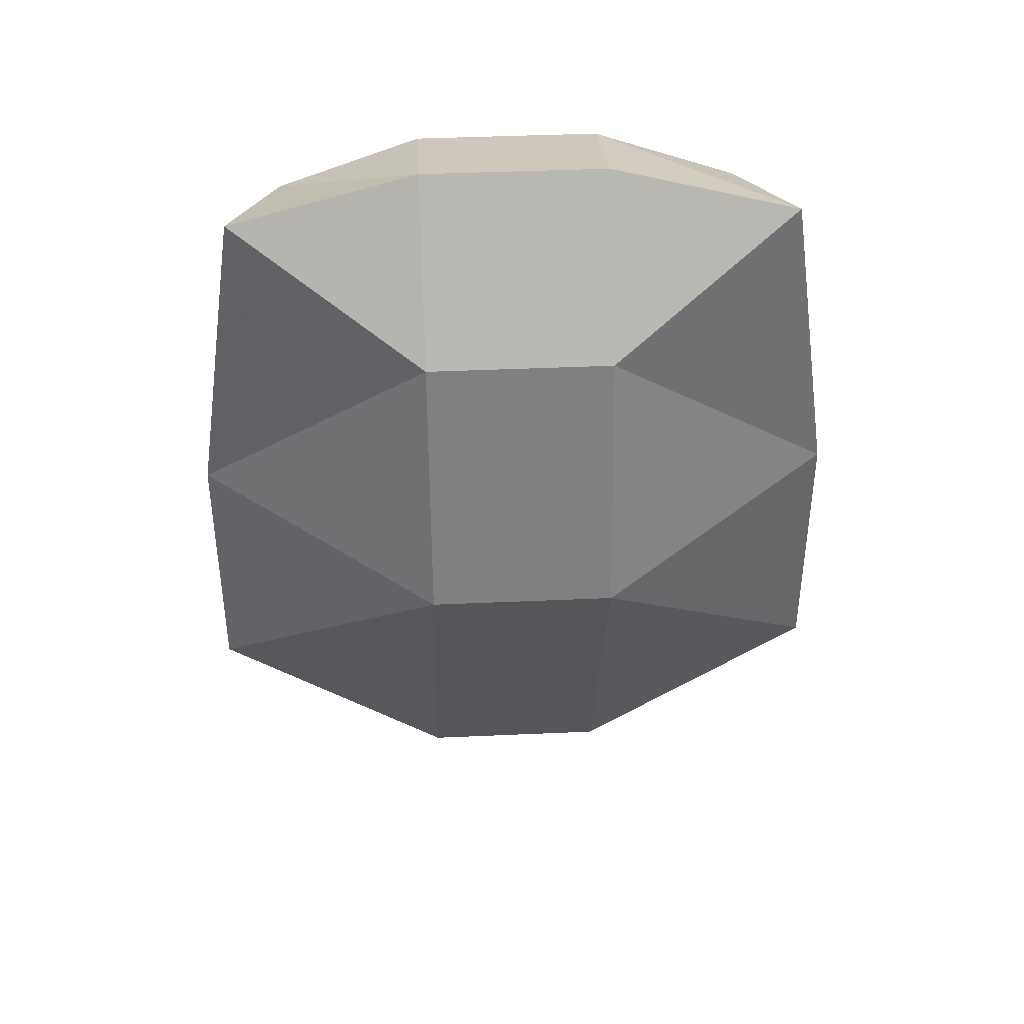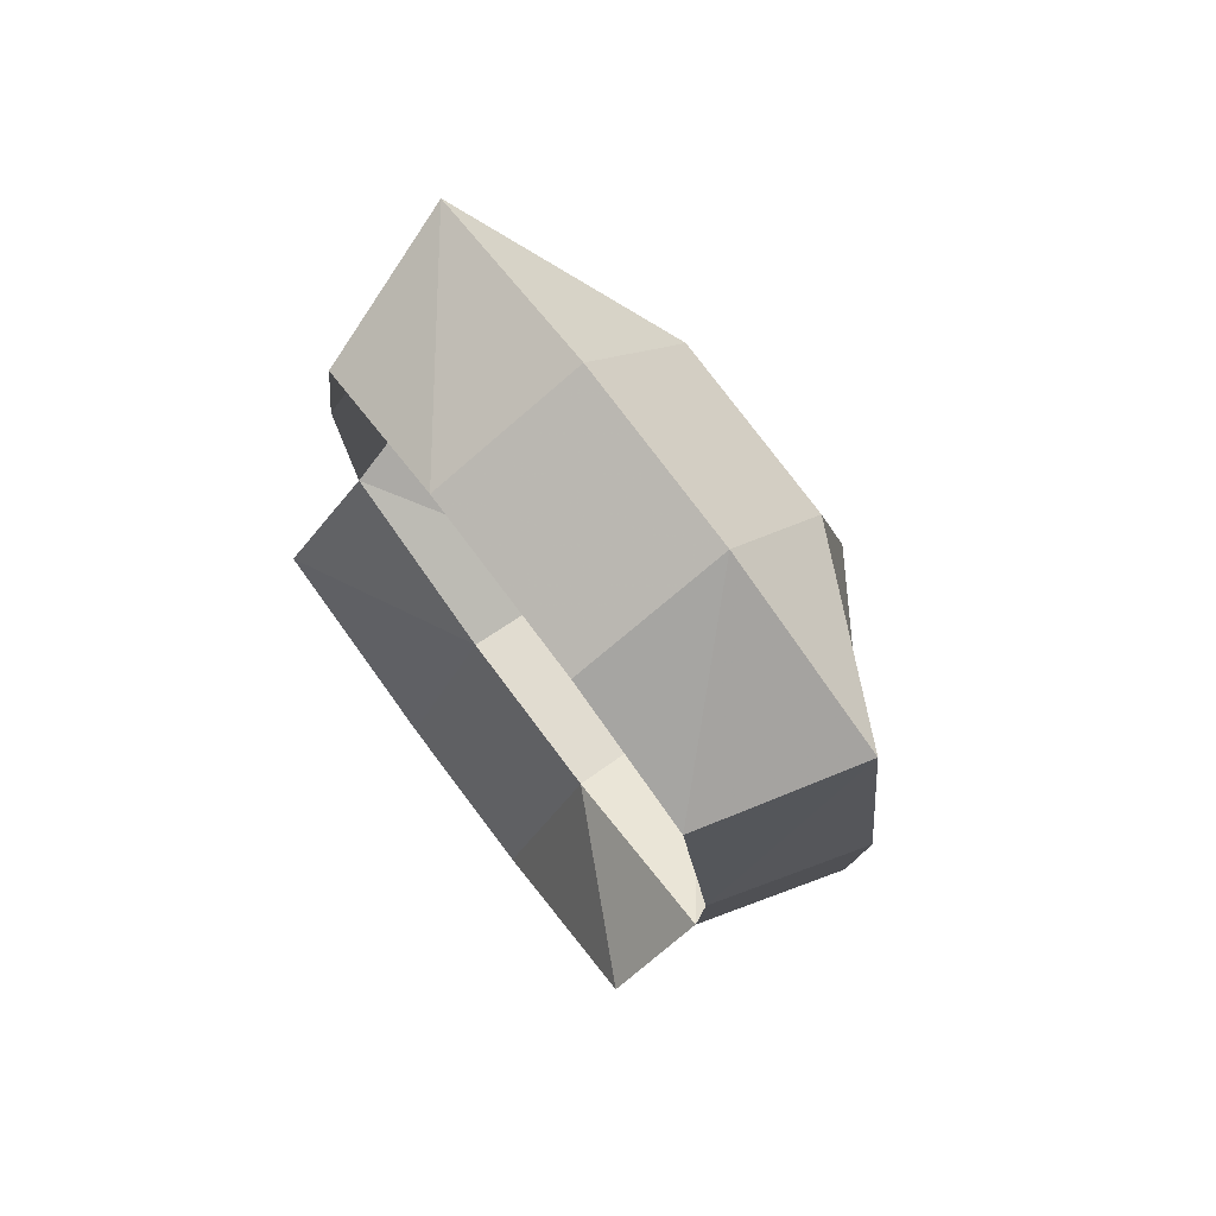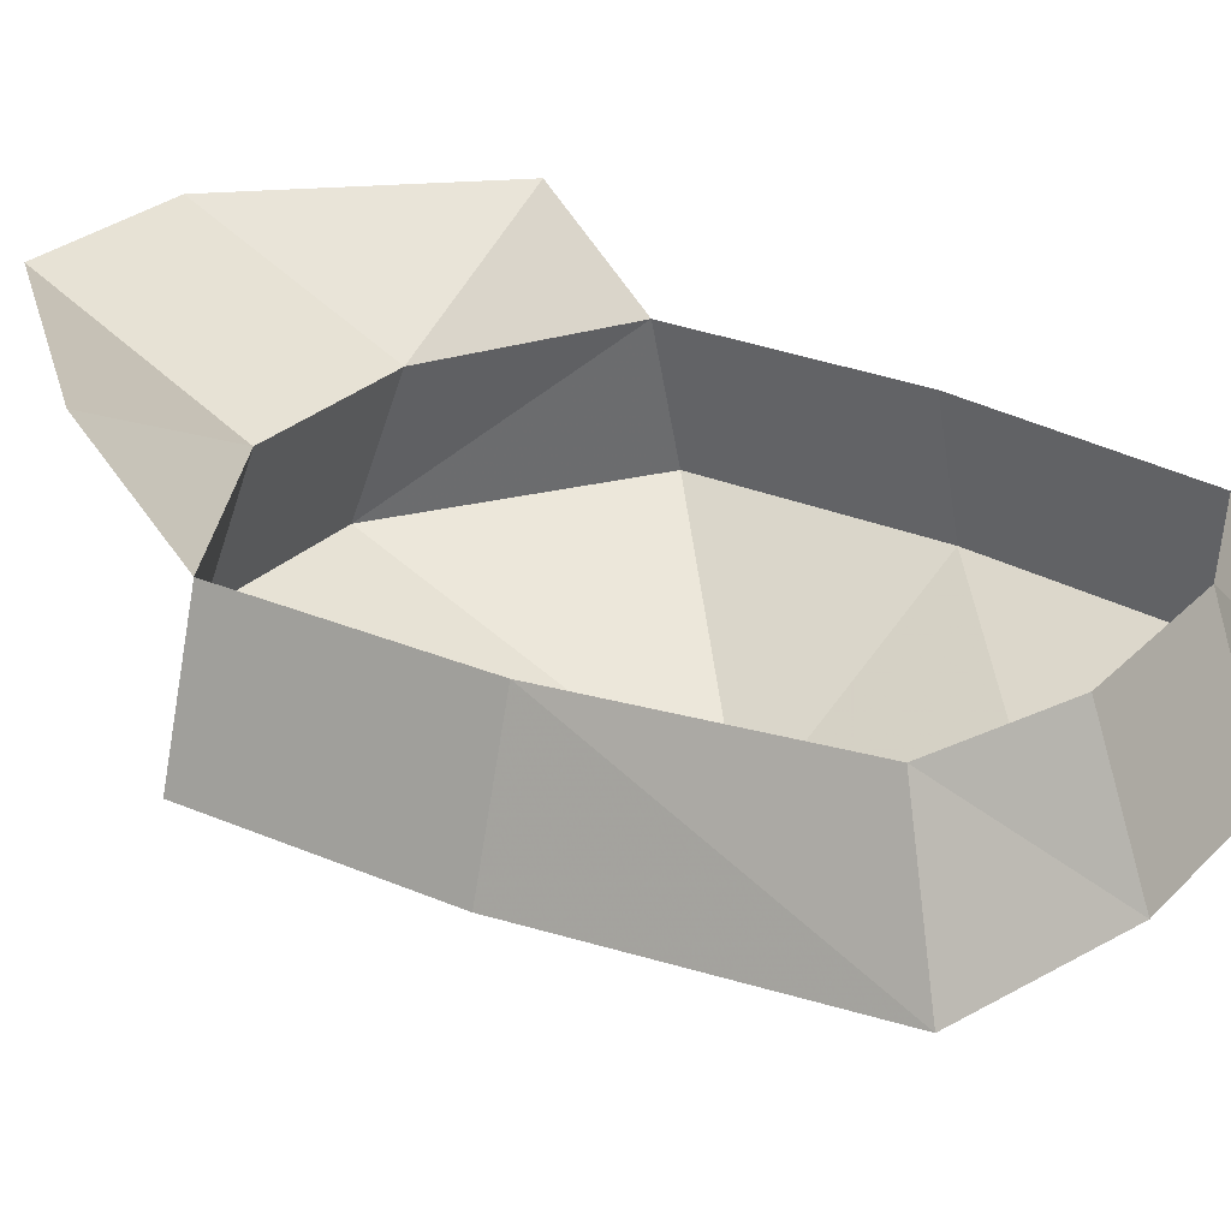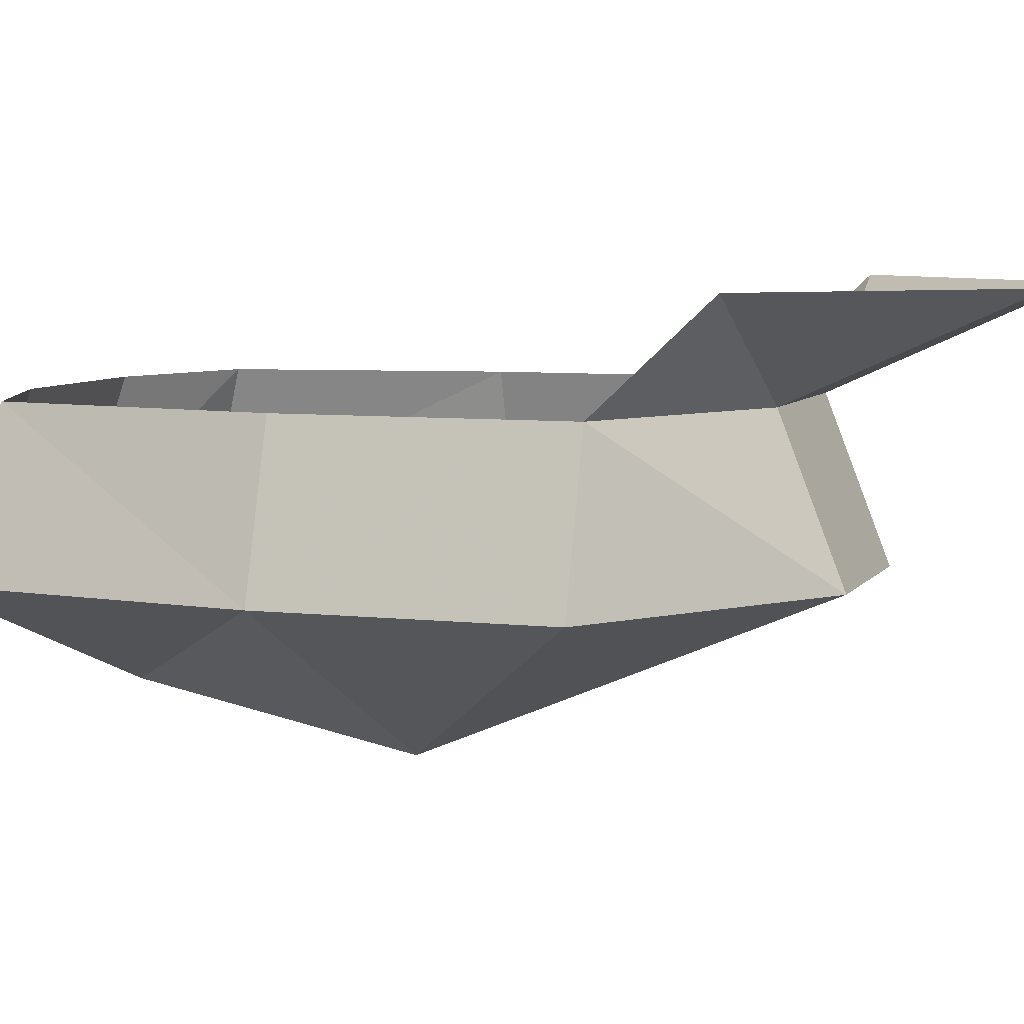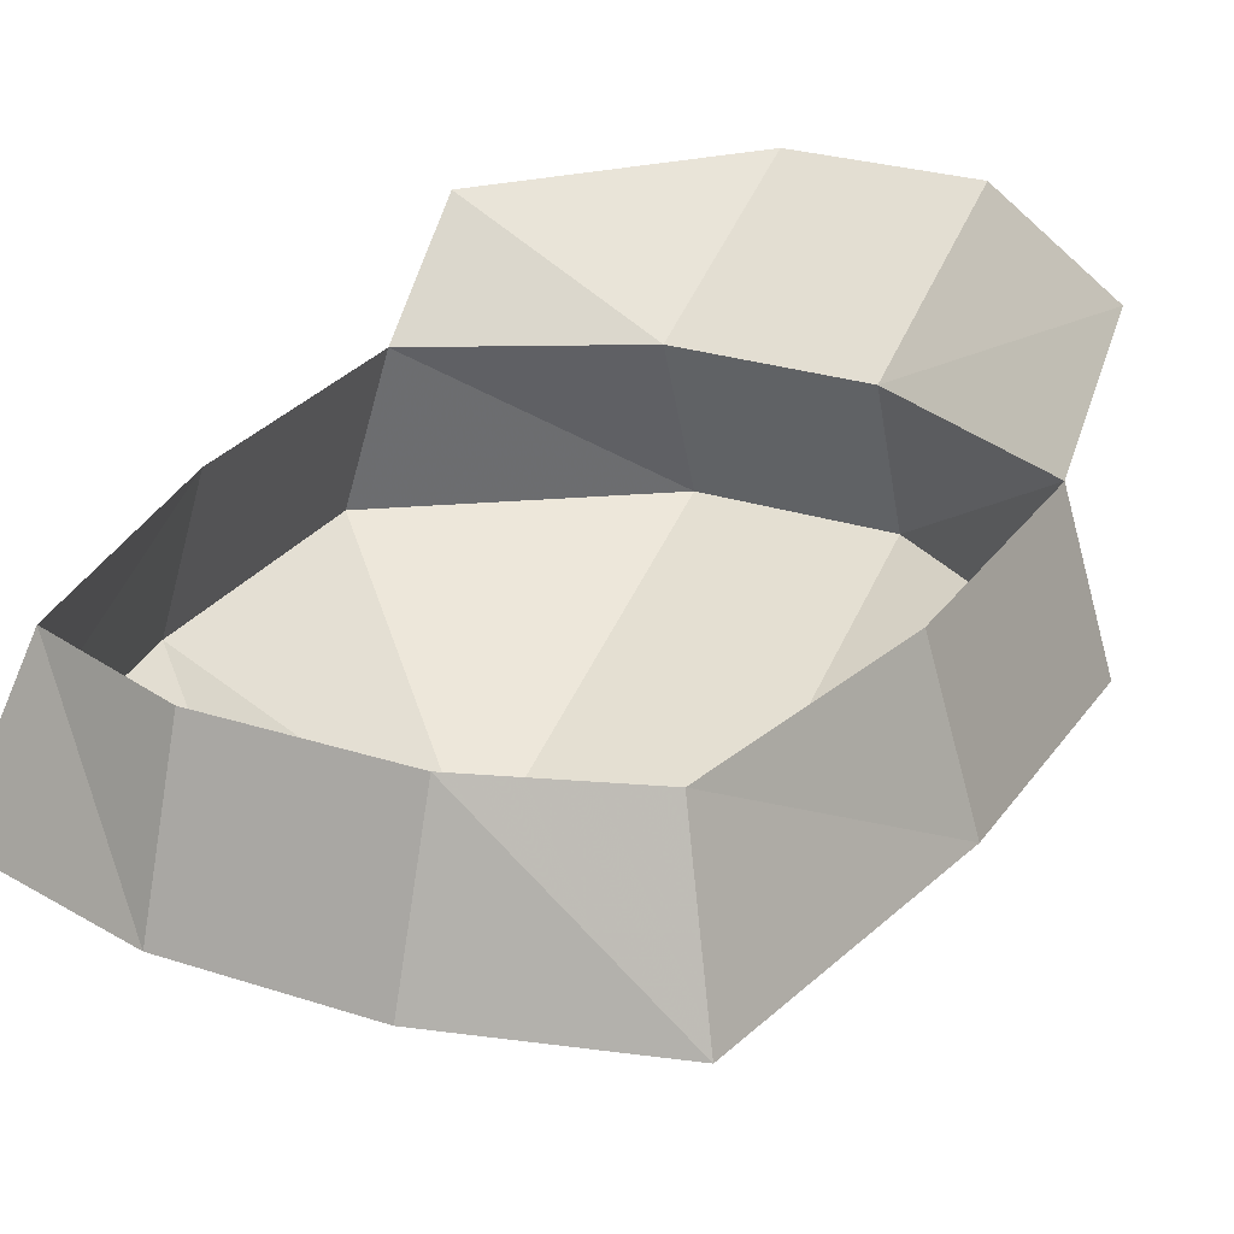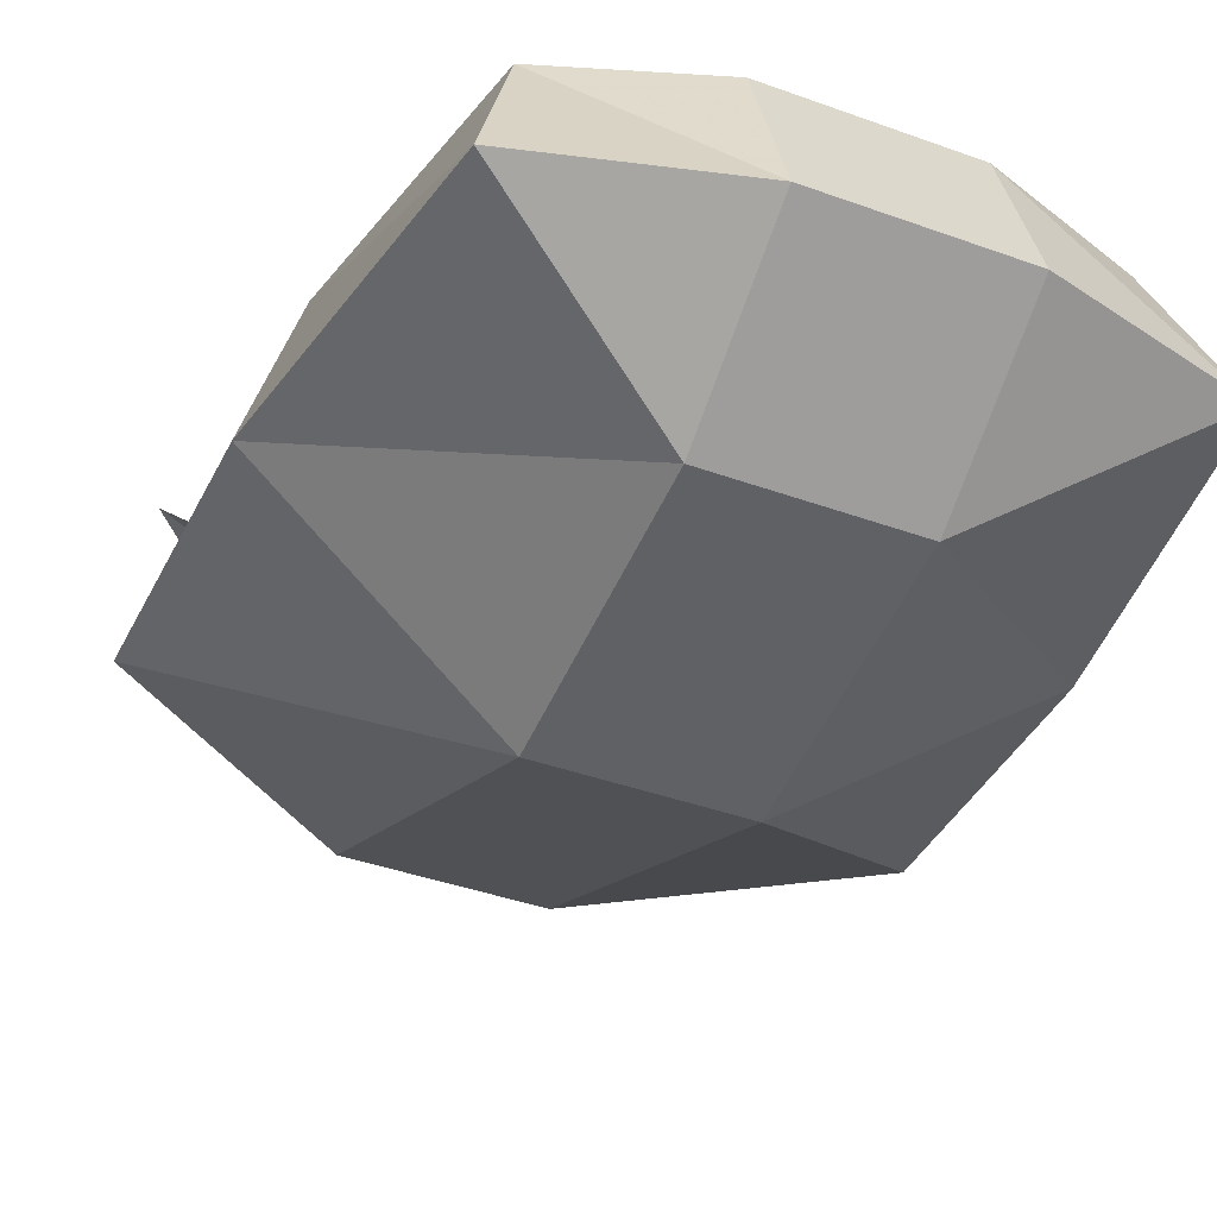
<metadata>
{"format":"obj","ext":"obj","renderer":"f3d","projection":"perspective","resolution":1024,"background":"white","views":[{"elev":41.4,"azim":-3.1,"up":"+Z"},{"elev":79.2,"azim":-127.1,"up":"+Z"},{"elev":27.0,"azim":-56.2,"up":"+Y"},{"elev":6.5,"azim":108.9,"up":"+Y"},{"elev":26.5,"azim":27.2,"up":"+Y"},{"elev":-39.4,"azim":-24.4,"up":"+Y"}]}
</metadata>
<code>
o npc/customs_officer/chat
v 15 -42 -59
v 15 -27 -92
v 44 -27 -59
v 44 -42 -43
v 15 -65 -68
v -13 -65 -68
v -13 -42 -59
v -13 -27 -92
v -42 -27 -59
v -42 -42 -43
v -49 -65 -43
v -49 -65 -3
v -42 -42 -3
v -42 -65 45
v -35 -42 37
v -13 -65 53
v -13 -42 45
v 15 -42 45
v 15 -65 53
v 44 -65 45
v 37 -42 37
v 51 -65 -3
v 44 -42 -3
v 51 -65 -43
v 15 -89 -11
v -13 -89 -11
v -13 -81 29
v 15 -81 29
f 1 2 3
f 1 3 4
f 1 4 5
f 1 5 6
f 1 6 7
f 1 7 8
f 1 8 2
f 9 8 7
f 9 7 10
f 10 7 6
f 10 6 11
f 10 11 12
f 10 12 13
f 13 12 14
f 13 14 15
f 15 14 16
f 15 16 17
f 17 16 18
f 18 16 19
f 18 19 20
f 18 20 21
f 21 20 22
f 21 22 23
f 23 22 24
f 23 24 4
f 4 24 5
f 5 24 25
f 5 25 6
f 6 25 26
f 6 26 11
f 11 26 12
f 12 26 27
f 12 27 14
f 14 27 16
f 16 27 19
f 19 27 28
f 19 28 20
f 20 28 22
f 22 28 25
f 22 25 24
f 28 27 26
f 28 26 25

</code>
